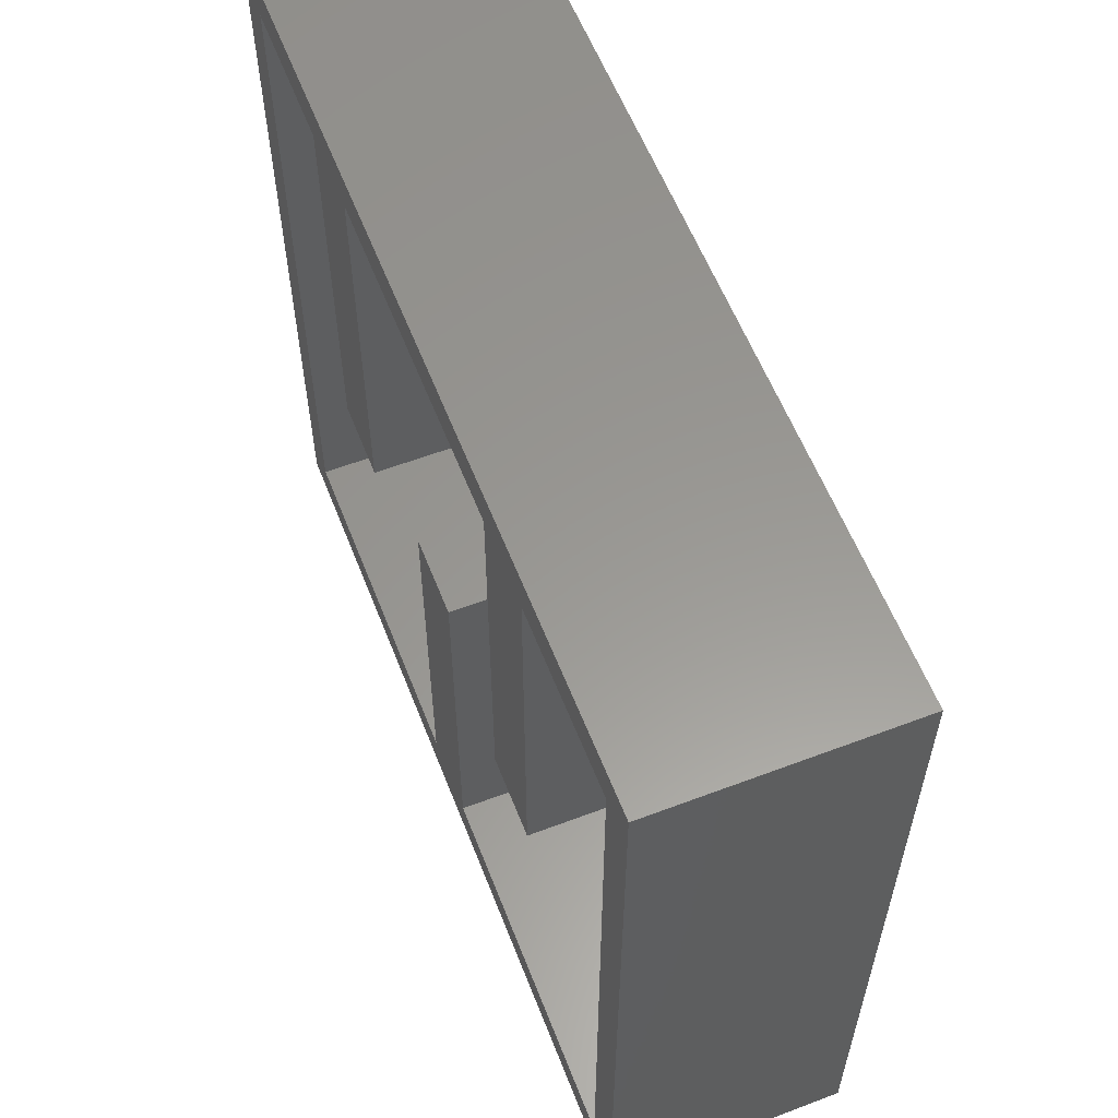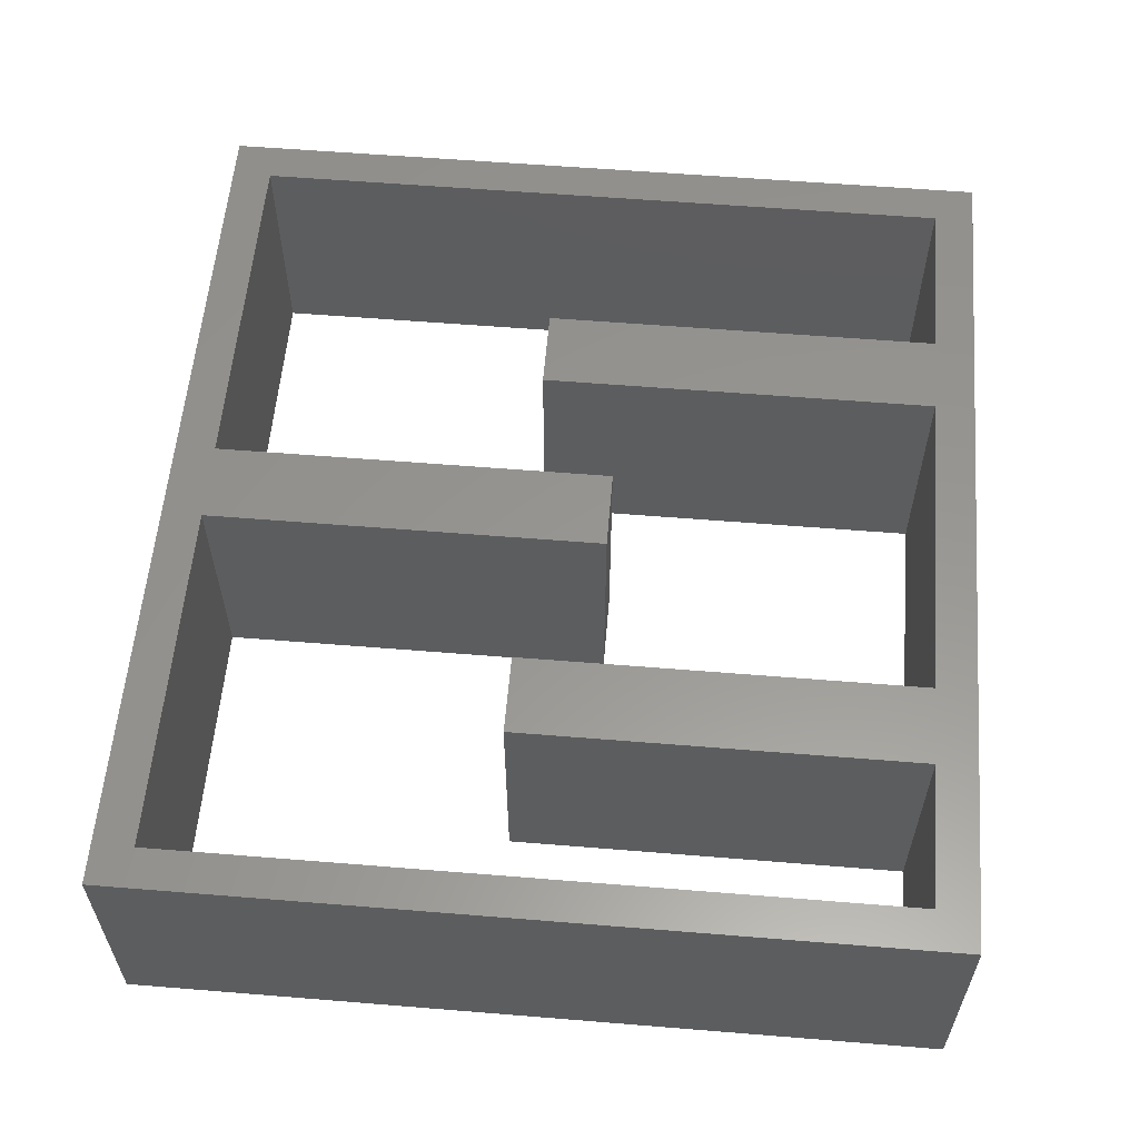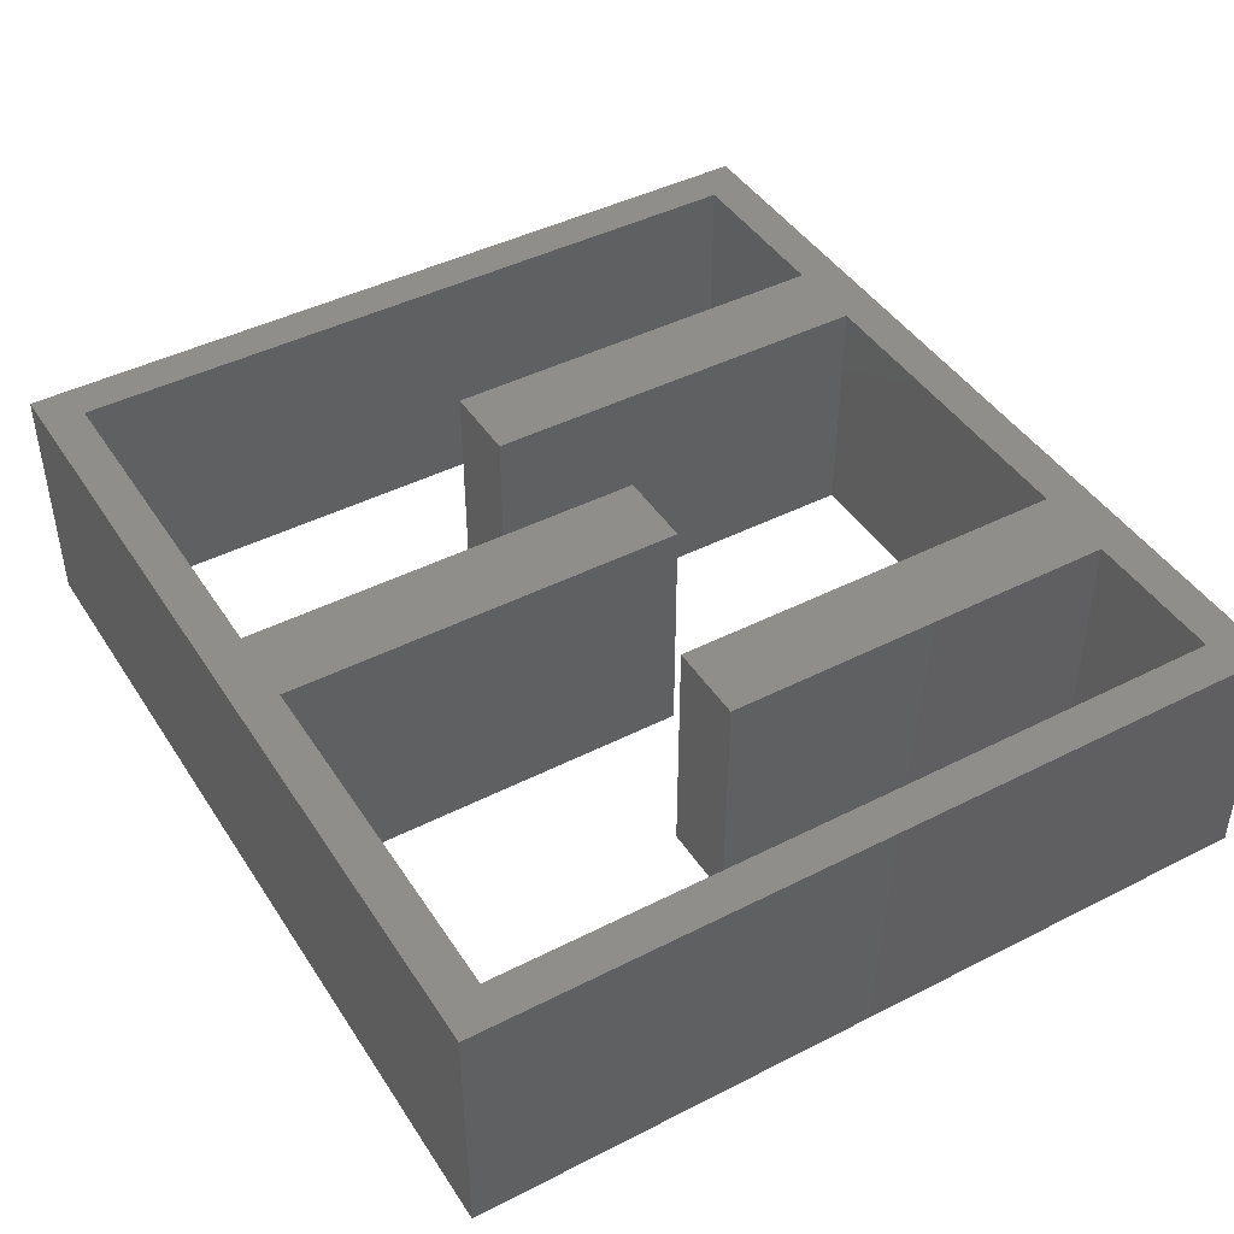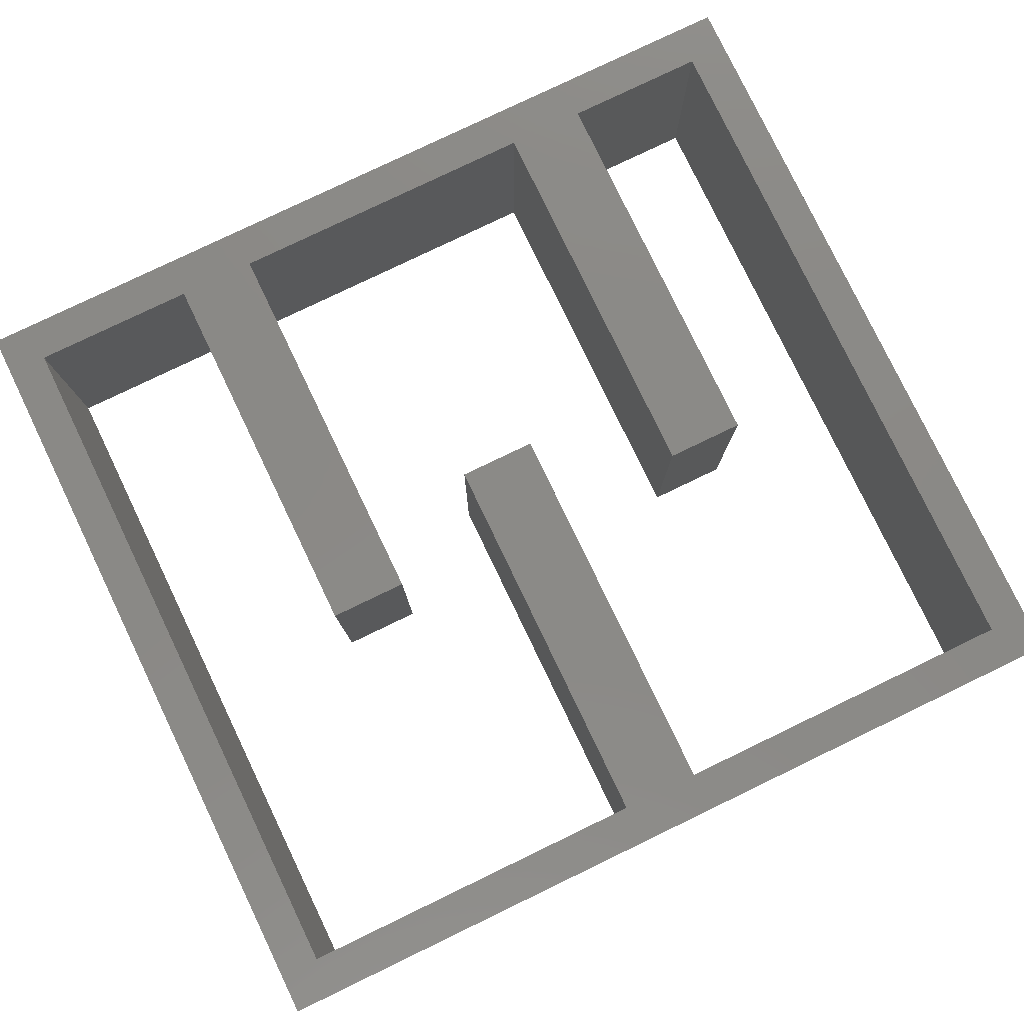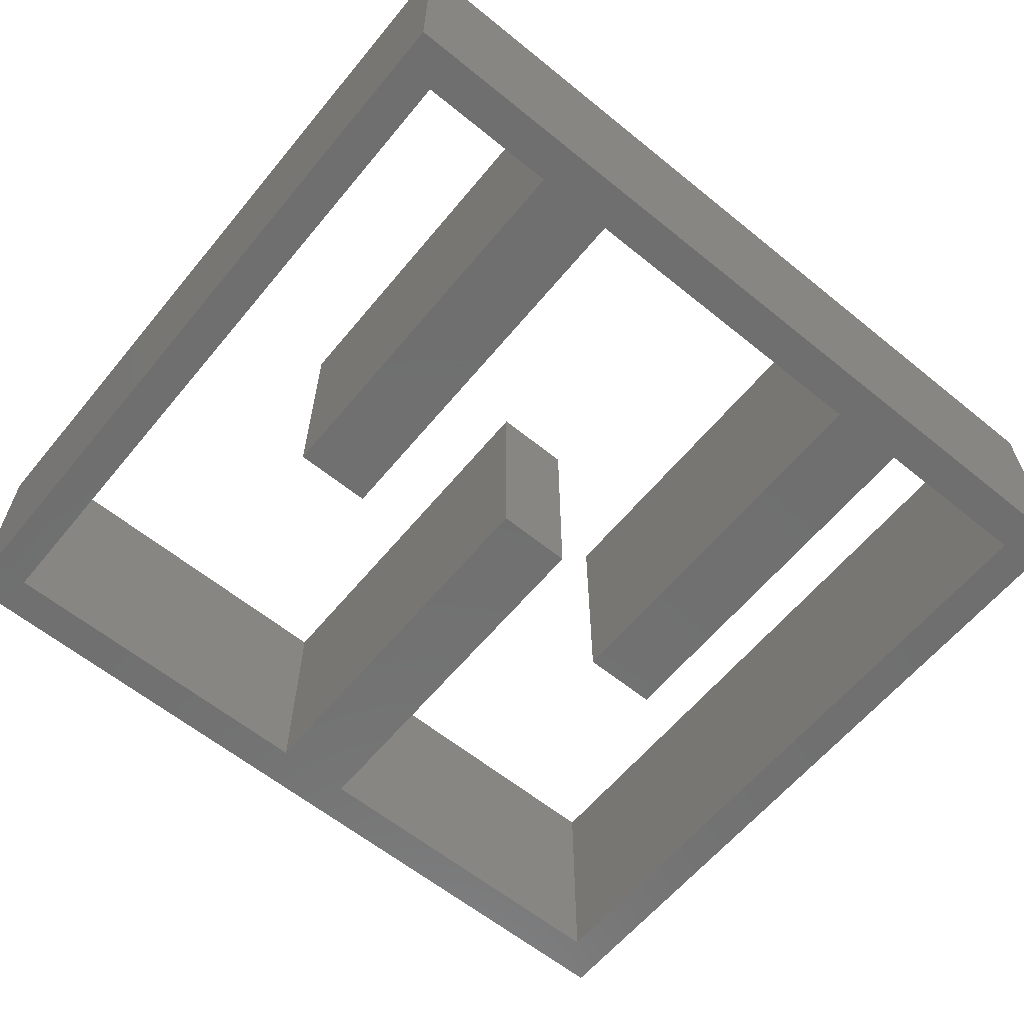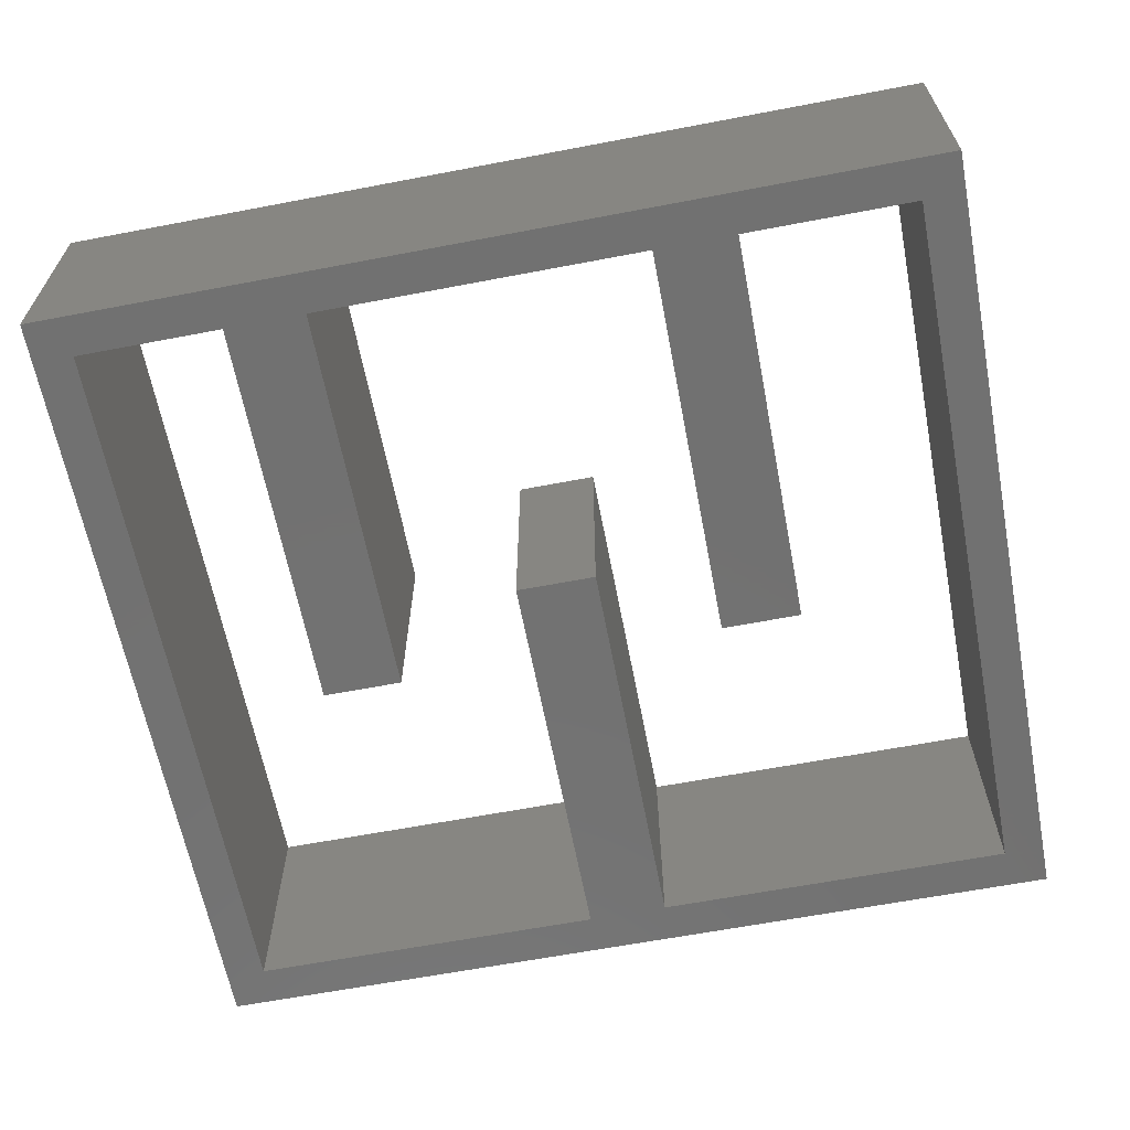
<metadata>
{"format":"stl","ext":"stl","renderer":"f3d","projection":"perspective","resolution":1024,"background":"white","views":[{"elev":58.9,"azim":-111.3,"up":"+Y"},{"elev":58.3,"azim":94.8,"up":"+Z"},{"elev":44.0,"azim":59.2,"up":"+Z"},{"elev":79.5,"azim":-25.7,"up":"+Z"},{"elev":-61.6,"azim":140.5,"up":"+Z"},{"elev":-63.6,"azim":-169.1,"up":"+Z"}]}
</metadata>
<code>
# stl→obj: 40 verts, 80 faces
v 3.304 4.143 3
v 3.304 -5.857 3
v 3.304 4.143 0
v 3.304 -5.857 0
v 2.804 3.643 3
v 2.804 3.643 0
v 2.804 -5.357 3
v 2.804 -5.357 0
v 1 3.643 3
v 1 -1.357 3
v 1 3.643 0
v 1 -1.357 0
v 4.441e-16 -1.357 3
v 4.441e-16 -1.357 0
v 0 3.643 3
v 0 3.643 0
v -2.677 -5.357 3
v -2.677 -0.3574 3
v -2.677 -5.357 0
v -2.677 -0.3574 0
v -7.696 -5.857 3
v -7.696 -5.857 0
v -1.677 -5.357 3
v -1.677 -5.357 0
v -7.196 -5.357 0
v -7.196 -5.357 3
v -1.677 -0.3574 3
v -1.677 -0.3574 0
v -7.696 4.143 3
v -7.696 4.143 0
v -4.084 3.643 3
v -4.084 -1.357 3
v -4.084 3.643 0
v -4.084 -1.357 0
v -7.196 3.643 0
v -7.196 3.643 3
v -5.084 3.643 0
v -5.084 3.643 3
v -5.084 -1.357 3
v -5.084 -1.357 0
f 1 2 3
f 2 4 3
f 5 6 7
f 6 8 7
f 9 10 11
f 10 12 11
f 10 13 12
f 13 14 12
f 13 15 14
f 15 16 14
f 17 18 19
f 18 20 19
f 2 21 4
f 21 22 4
f 7 8 23
f 8 24 23
f 19 25 17
f 25 26 17
f 27 23 28
f 23 24 28
f 11 6 9
f 6 5 9
f 18 27 20
f 27 28 20
f 21 29 22
f 29 30 22
f 31 32 33
f 32 34 33
f 25 35 26
f 35 36 26
f 35 37 36
f 37 38 36
f 31 33 15
f 33 16 15
f 29 1 30
f 1 3 30
f 23 21 2
f 27 18 23
f 18 17 23
f 23 17 21
f 17 26 21
f 21 26 29
f 39 32 38
f 32 31 38
f 26 36 29
f 36 38 29
f 29 38 1
f 38 31 1
f 1 31 15
f 13 10 15
f 10 9 15
f 15 9 1
f 9 5 1
f 1 5 2
f 5 7 2
f 2 7 23
f 39 38 40
f 38 37 40
f 19 4 22
f 20 28 19
f 28 24 19
f 19 24 4
f 24 8 4
f 4 8 3
f 12 14 11
f 14 16 11
f 8 6 3
f 6 11 3
f 3 11 30
f 11 16 30
f 30 16 33
f 34 40 33
f 40 37 33
f 33 37 30
f 37 35 30
f 30 35 22
f 35 25 22
f 22 25 19
f 32 39 34
f 39 40 34

</code>
